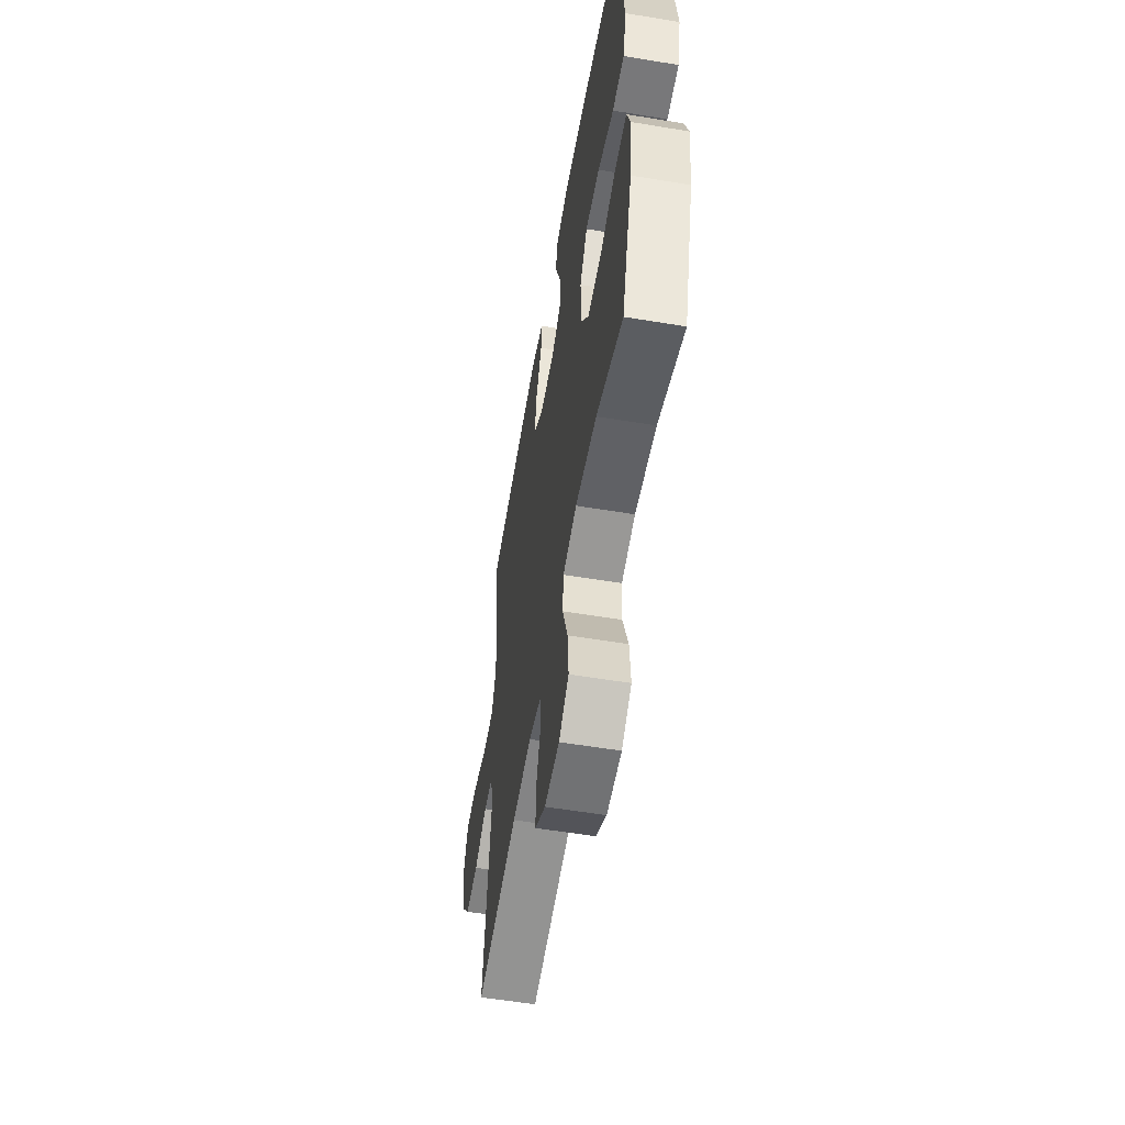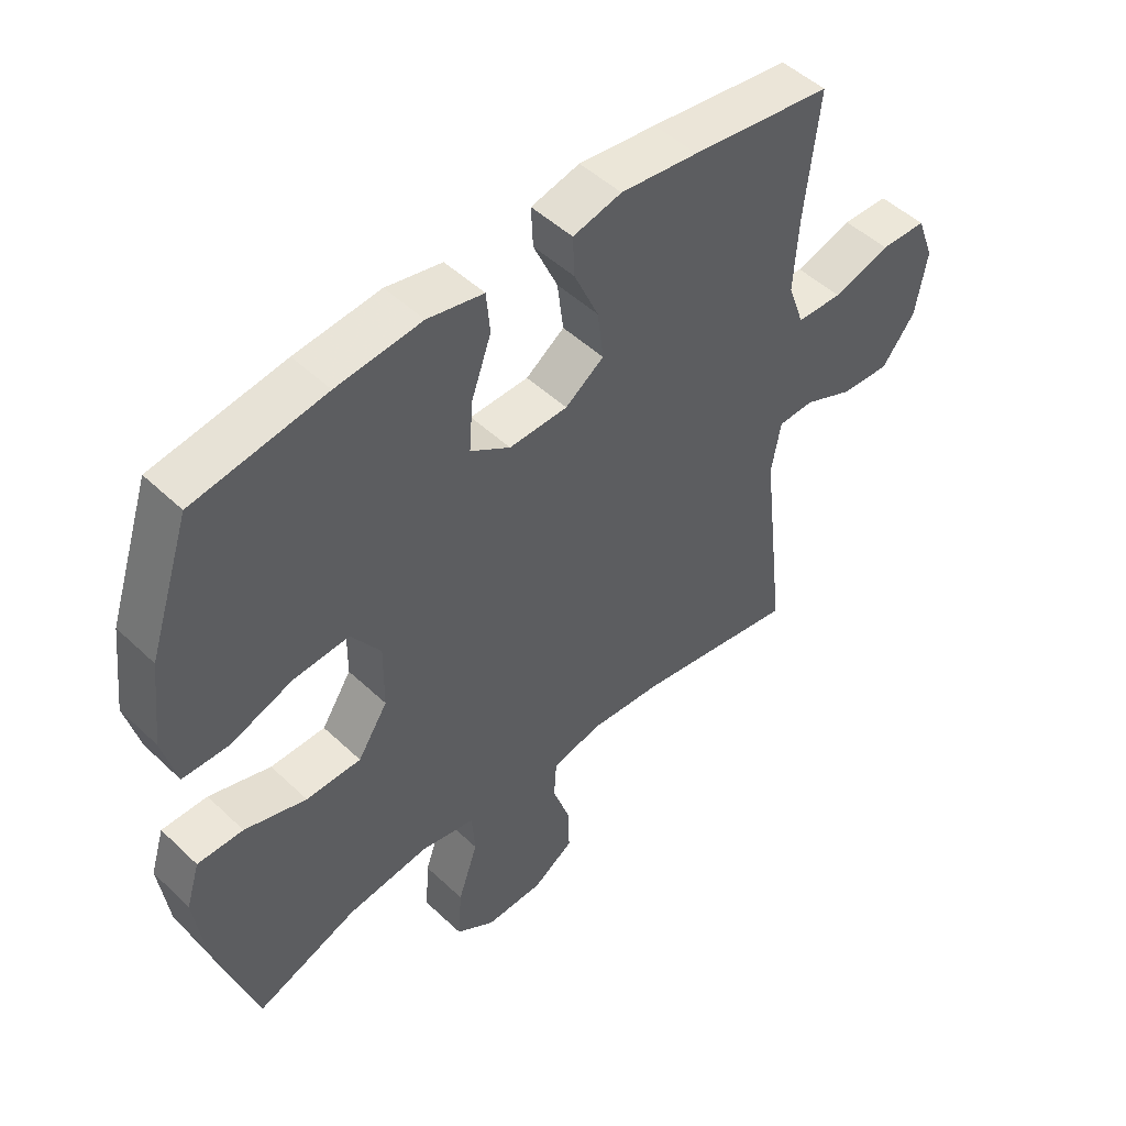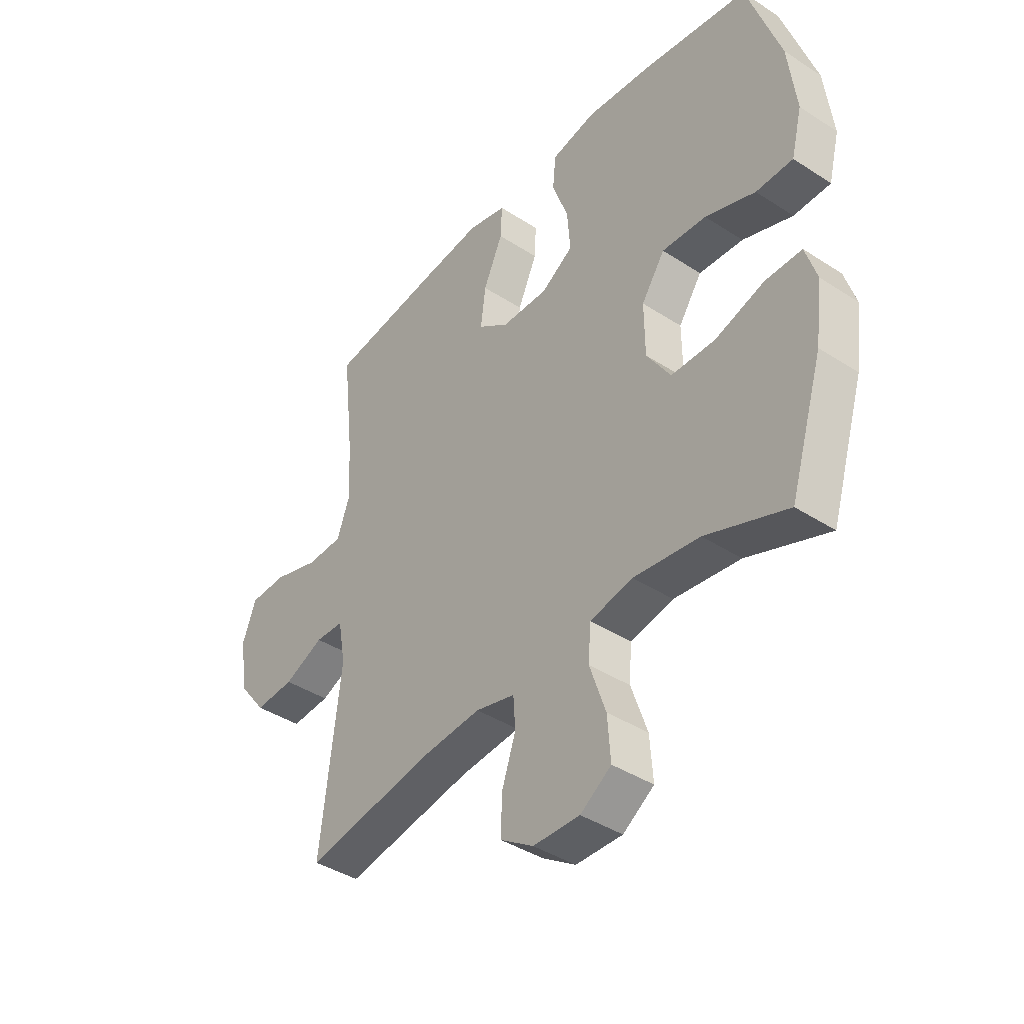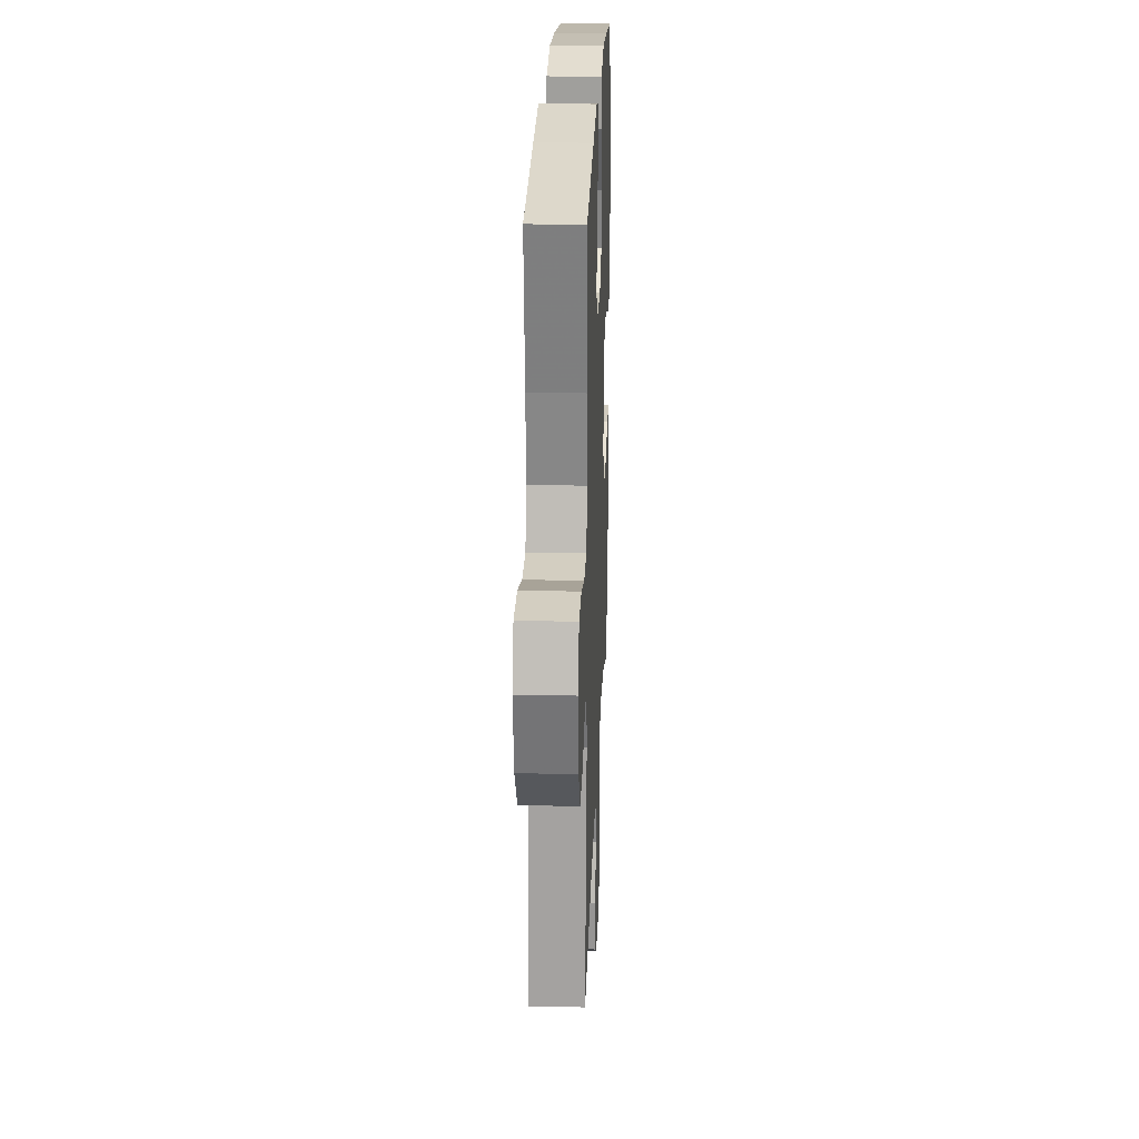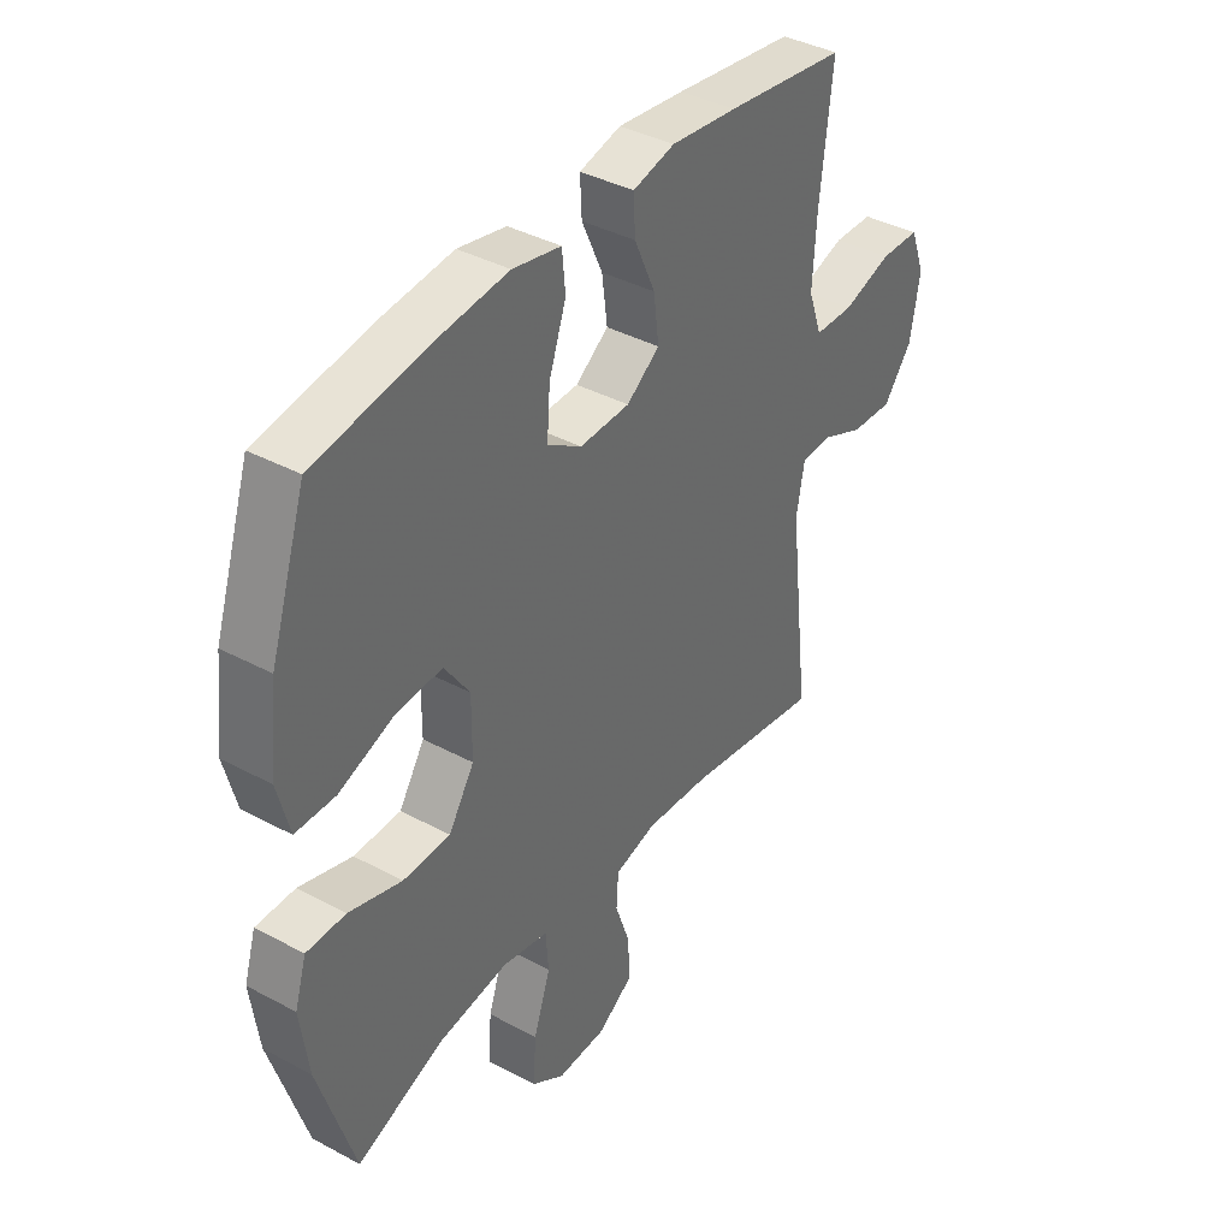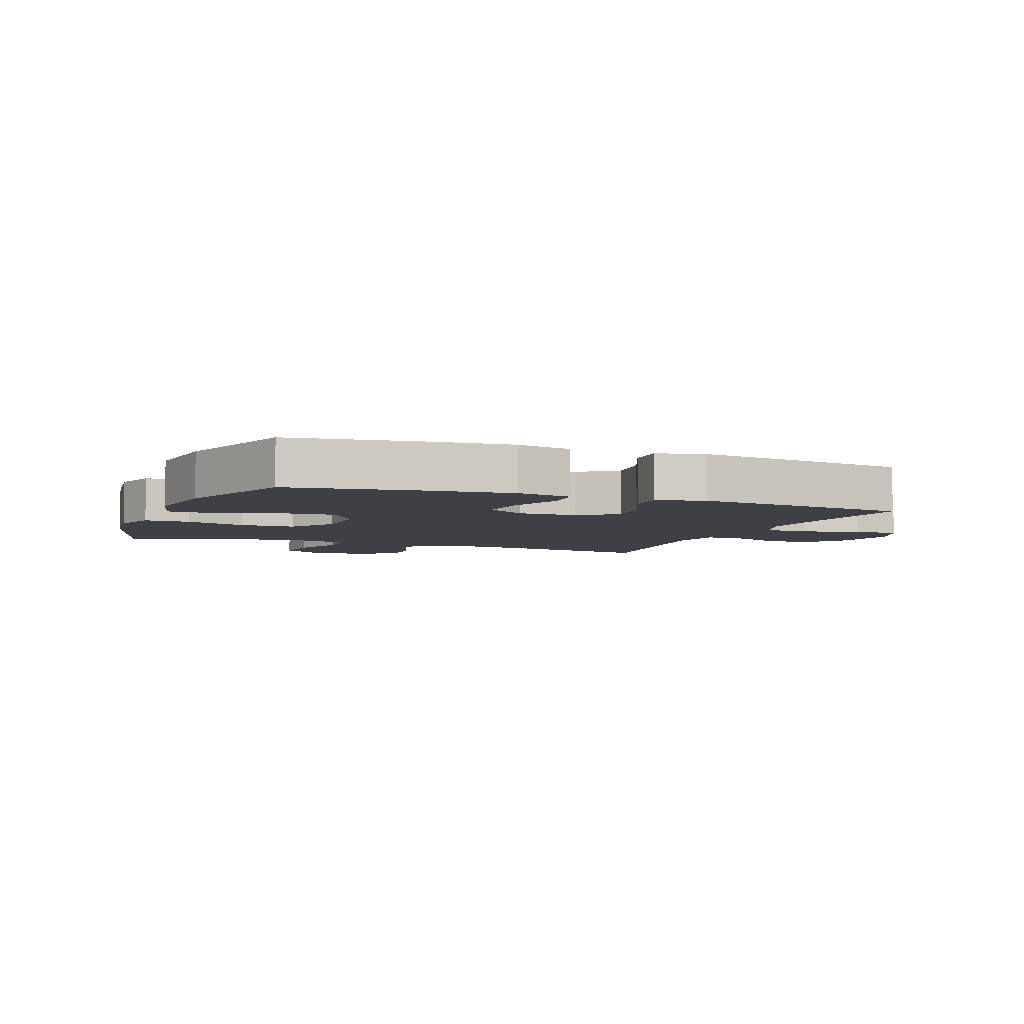
<metadata>
{"format":"obj","ext":"obj","renderer":"f3d","projection":"perspective","resolution":1024,"background":"white","views":[{"elev":-56.7,"azim":-99.8,"up":"+Z"},{"elev":49.3,"azim":-43.8,"up":"+Z"},{"elev":-40.8,"azim":-128.4,"up":"+Z"},{"elev":23.7,"azim":92.2,"up":"+Z"},{"elev":39.2,"azim":-56.2,"up":"+Z"},{"elev":-5.2,"azim":-21.7,"up":"+Y"}]}
</metadata>
<code>
v 0.5 0.07 0.5
v 0.477 0.07 0.297
v 0.47 0.07 0.182
v 0.496 0.07 0.109
v 0.569 0.07 0.107
v 0.661 0.07 0.135
v 0.735 0.07 0.133
v 0.763 0.07 0.059
v 0.745 0.07 -0.045
v 0.691 0.07 -0.114
v 0.612 0.07 -0.109
v 0.532 0.07 -0.074
v 0.475 0.07 -0.076
v 0.46 0.07 -0.16
v 0.5 0.07 -0.5
v 0.242 0.07 -0.455
v 0.122 0.07 -0.445
v 0.043 0.07 -0.465
v 0.039 0.07 -0.526
v 0.067 0.07 -0.608
v 0.069 0.07 -0.682
v 0.003 0.07 -0.725
v -0.09 0.07 -0.727
v -0.152 0.07 -0.685
v -0.146 0.07 -0.602
v -0.114 0.07 -0.508
v -0.119 0.07 -0.439
v -0.205 0.07 -0.421
v -0.337 0.07 -0.438
v -0.5 0.07 -0.5
v -0.567 0.07 -0.284
v -0.582 0.07 -0.17
v -0.56 0.07 -0.099
v -0.487 0.07 -0.099
v -0.388 0.07 -0.13
v -0.3 0.07 -0.129
v -0.252 0.07 -0.055
v -0.251 0.07 0.048
v -0.298 0.07 0.117
v -0.387 0.07 0.111
v -0.487 0.07 0.075
v -0.561 0.07 0.076
v -0.583 0.07 0.163
v -0.567 0.07 0.298
v -0.5 0.07 0.5
v -0.29 0.07 0.533
v -0.154 0.07 0.547
v -0.064 0.07 0.528
v -0.058 0.07 0.462
v -0.09 0.07 0.372
v -0.096 0.07 0.292
v -0.032 0.07 0.251
v 0.062 0.07 0.253
v 0.124 0.07 0.297
v 0.114 0.07 0.376
v 0.075 0.07 0.463
v 0.072 0.07 0.527
v 0.15 0.07 0.546
v 0.274 0.07 0.531
v 0.5 0 0.5
v 0.477 0 0.297
v 0.47 0 0.182
v 0.496 0 0.109
v 0.569 0 0.107
v 0.661 0 0.135
v 0.735 0 0.133
v 0.763 0 0.059
v 0.745 0 -0.045
v 0.691 0 -0.114
v 0.612 0 -0.109
v 0.532 0 -0.074
v 0.475 0 -0.076
v 0.46 0 -0.16
v 0.5 0 -0.5
v 0.242 0 -0.455
v 0.122 0 -0.445
v 0.043 0 -0.465
v 0.039 0 -0.526
v 0.067 0 -0.608
v 0.069 0 -0.682
v 0.003 0 -0.725
v -0.09 0 -0.727
v -0.152 0 -0.685
v -0.146 0 -0.602
v -0.114 0 -0.508
v -0.119 0 -0.439
v -0.205 0 -0.421
v -0.337 0 -0.438
v -0.5 0 -0.5
v -0.567 0 -0.284
v -0.582 0 -0.17
v -0.56 0 -0.099
v -0.487 0 -0.099
v -0.388 0 -0.13
v -0.3 0 -0.129
v -0.252 0 -0.055
v -0.251 0 0.048
v -0.298 0 0.117
v -0.387 0 0.111
v -0.487 0 0.075
v -0.561 0 0.076
v -0.583 0 0.163
v -0.567 0 0.298
v -0.5 0 0.5
v -0.29 0 0.533
v -0.154 0 0.547
v -0.064 0 0.528
v -0.058 0 0.462
v -0.09 0 0.372
v -0.096 0 0.292
v -0.032 0 0.251
v 0.062 0 0.253
v 0.124 0 0.297
v 0.114 0 0.376
v 0.075 0 0.463
v 0.072 0 0.527
v 0.15 0 0.546
v 0.274 0 0.531
f 59 1 2
f 58 59 2
f 57 58 2
f 56 57 2
f 55 56 2
f 54 55 2 3
f 53 54 3 4
f 52 53 4
f 48 49 50
f 47 48 50
f 46 47 50
f 45 46 50
f 44 45 50
f 43 44 50
f 42 43 50
f 41 42 50
f 40 41 50
f 39 40 50 51
f 38 39 51 52
f 33 34 35
f 32 33 35
f 31 32 35
f 30 31 35
f 29 30 35
f 28 29 35 36
f 27 28 36 37
f 24 25 26
f 23 24 26
f 22 23 26
f 21 22 26
f 20 21 26
f 19 20 26
f 18 19 26 27
f 38 52 4
f 37 38 4
f 27 37 4
f 18 27 4
f 17 18 4
f 10 11 12
f 9 10 12
f 8 9 12
f 7 8 12
f 6 7 12
f 5 6 12
f 5 12 13
f 4 5 13
f 17 4 13
f 16 17 13
f 14 15 16
f 13 14 16
f 61 60 118
f 61 118 117
f 61 117 116
f 61 116 115
f 61 115 114
f 62 61 114 113
f 63 62 113 112
f 63 112 111
f 109 108 107
f 109 107 106
f 109 106 105
f 109 105 104
f 109 104 103
f 109 103 102
f 109 102 101
f 109 101 100
f 109 100 99
f 110 109 99 98
f 111 110 98 97
f 94 93 92
f 94 92 91
f 94 91 90
f 94 90 89
f 94 89 88
f 95 94 88 87
f 96 95 87 86
f 85 84 83
f 85 83 82
f 85 82 81
f 85 81 80
f 85 80 79
f 85 79 78
f 86 85 78 77
f 63 111 97
f 63 97 96
f 63 96 86
f 63 86 77
f 63 77 76
f 71 70 69
f 71 69 68
f 71 68 67
f 71 67 66
f 71 66 65
f 71 65 64
f 72 71 64
f 72 64 63
f 72 63 76
f 72 76 75
f 75 74 73
f 75 73 72
f 1 60 61 2
f 2 61 62 3
f 3 62 63 4
f 4 63 64 5
f 5 64 65 6
f 6 65 66 7
f 7 66 67 8
f 8 67 68 9
f 9 68 69 10
f 10 69 70 11
f 11 70 71 12
f 12 71 72 13
f 13 72 73 14
f 14 73 74 15
f 15 74 75 16
f 16 75 76 17
f 17 76 77 18
f 18 77 78 19
f 19 78 79 20
f 20 79 80 21
f 21 80 81 22
f 22 81 82 23
f 23 82 83 24
f 24 83 84 25
f 25 84 85 26
f 26 85 86 27
f 27 86 87 28
f 28 87 88 29
f 29 88 89 30
f 30 89 90 31
f 31 90 91 32
f 32 91 92 33
f 33 92 93 34
f 34 93 94 35
f 35 94 95 36
f 36 95 96 37
f 37 96 97 38
f 38 97 98 39
f 39 98 99 40
f 40 99 100 41
f 41 100 101 42
f 42 101 102 43
f 43 102 103 44
f 44 103 104 45
f 45 104 105 46
f 46 105 106 47
f 47 106 107 48
f 48 107 108 49
f 49 108 109 50
f 50 109 110 51
f 51 110 111 52
f 52 111 112 53
f 53 112 113 54
f 54 113 114 55
f 55 114 115 56
f 56 115 116 57
f 57 116 117 58
f 58 117 118 59
f 59 118 60 1

</code>
